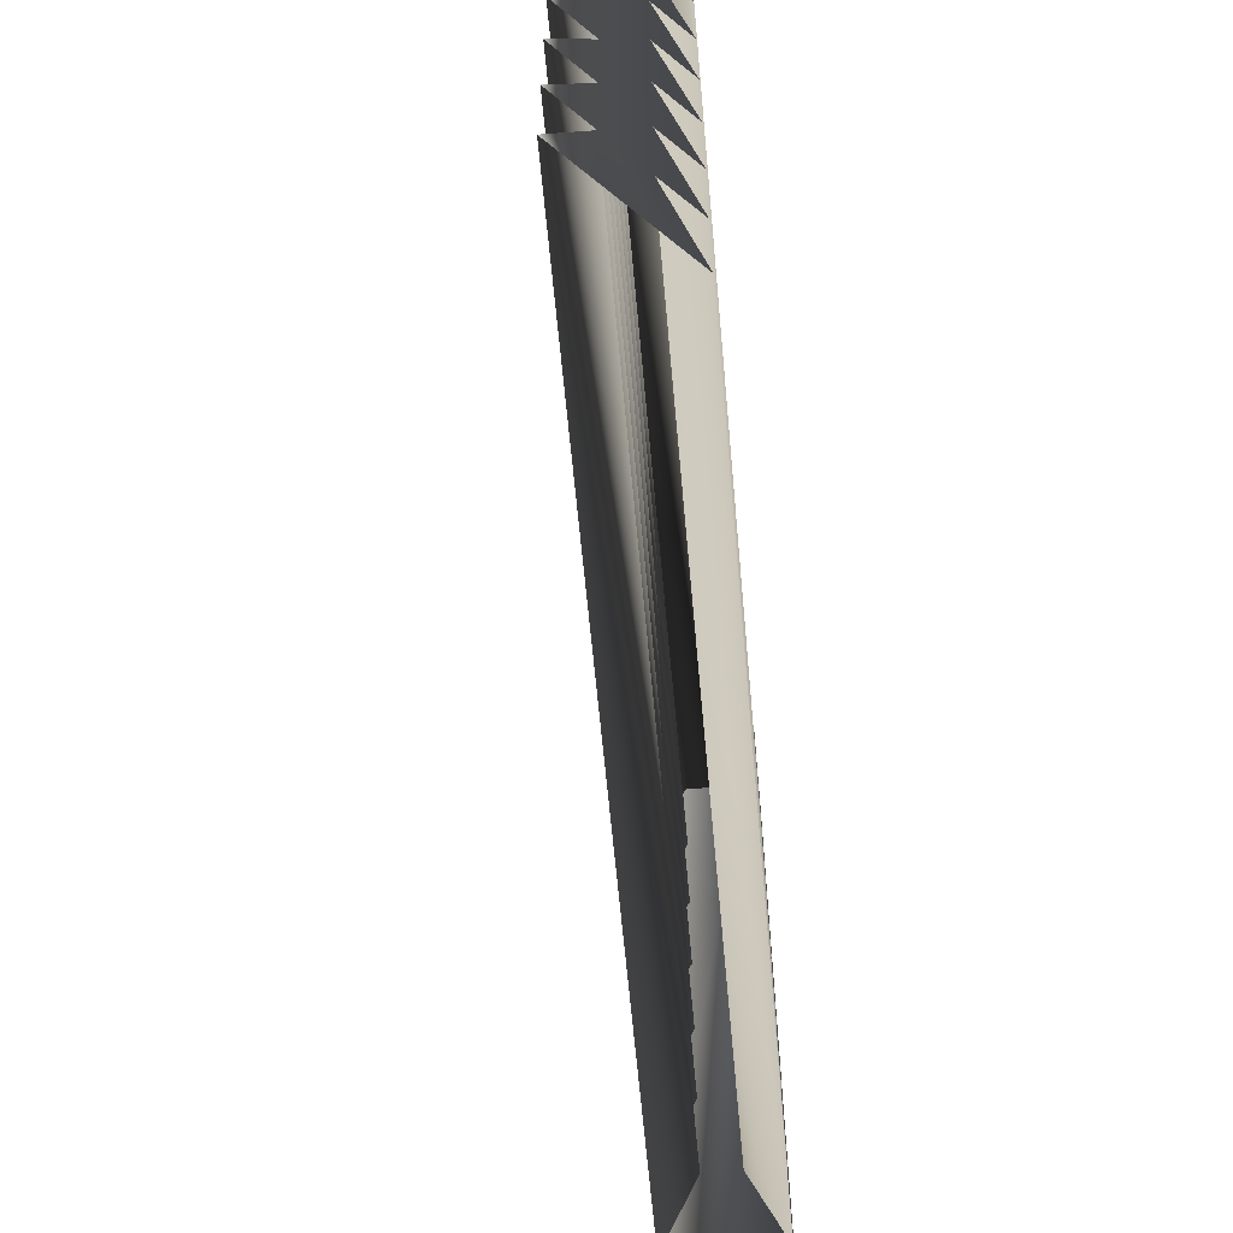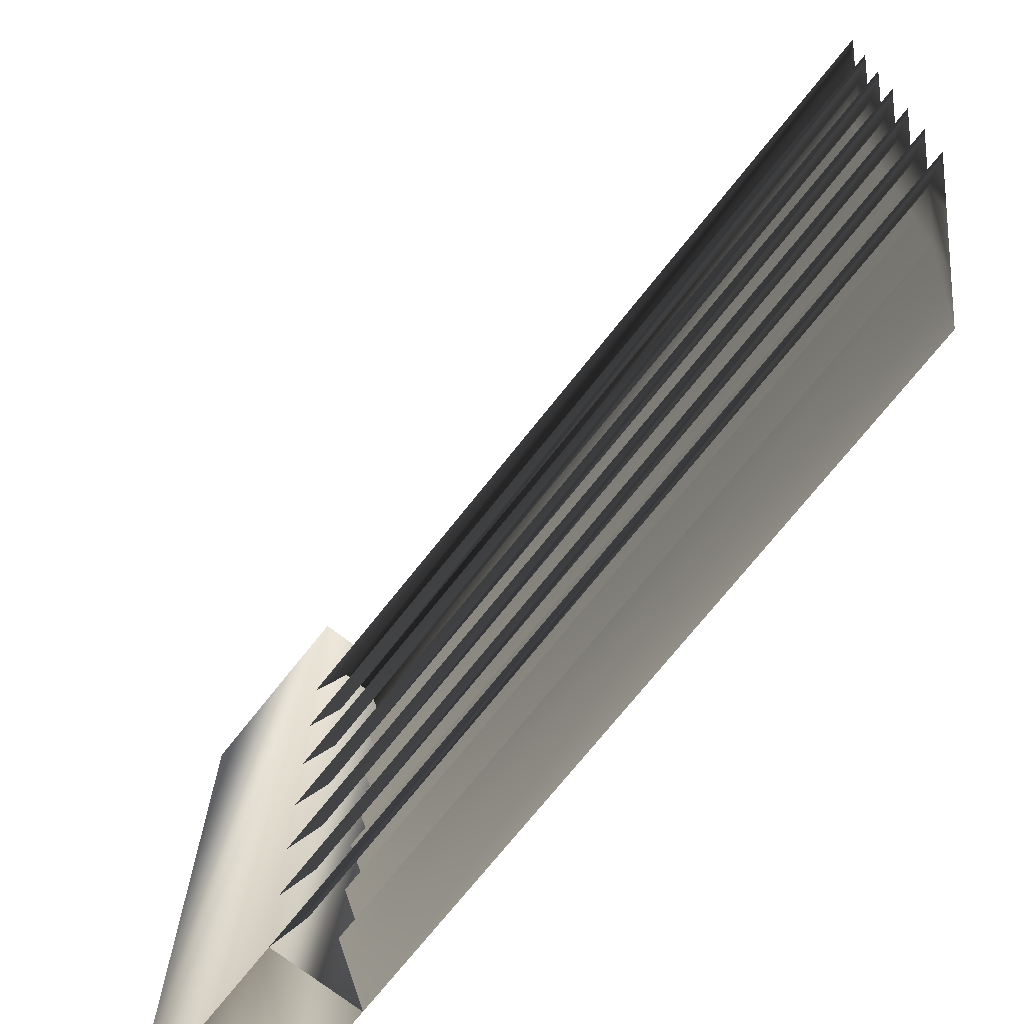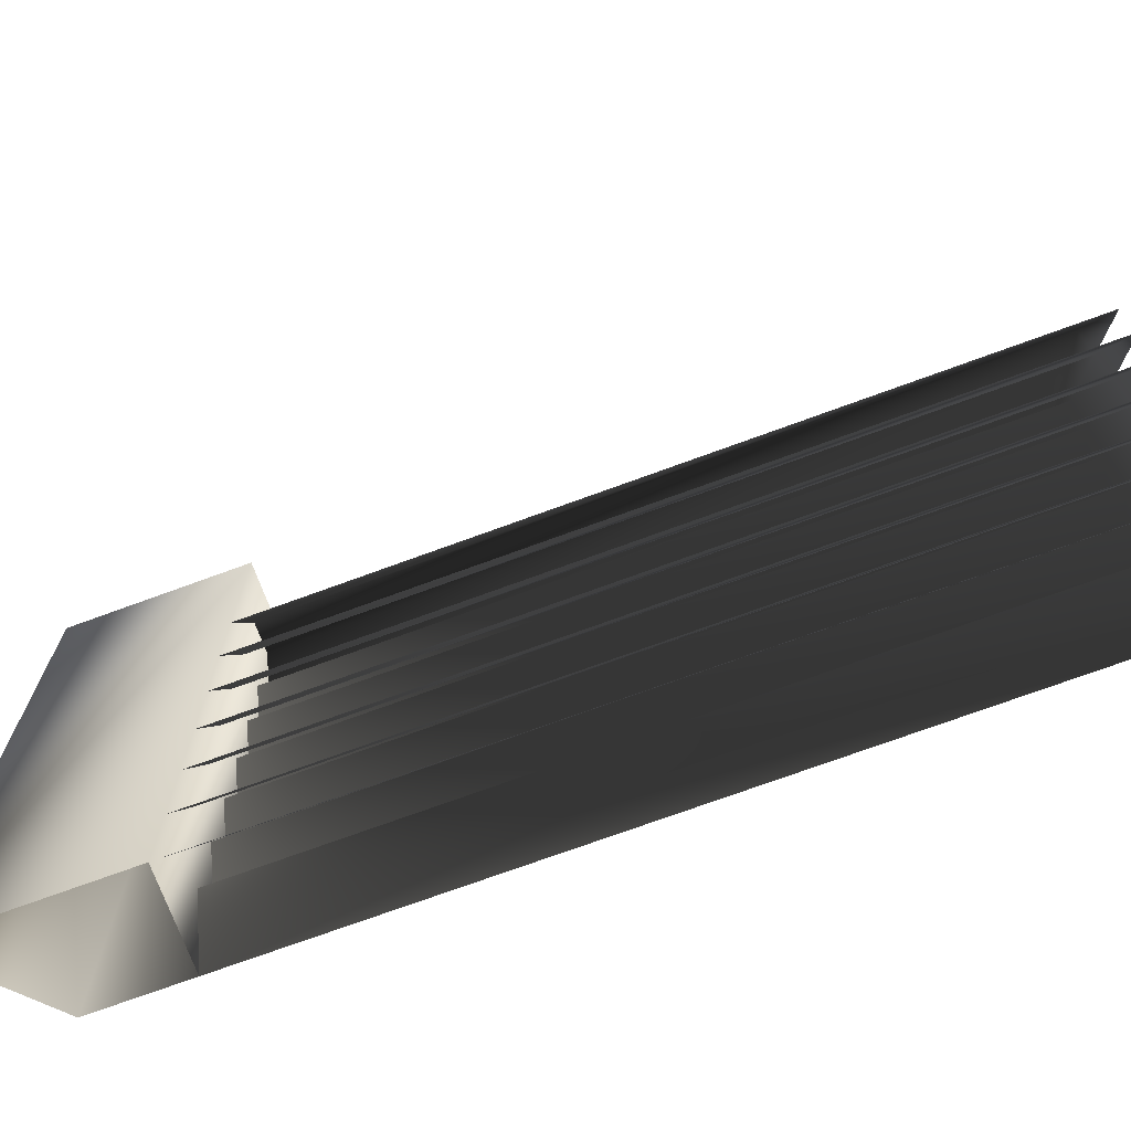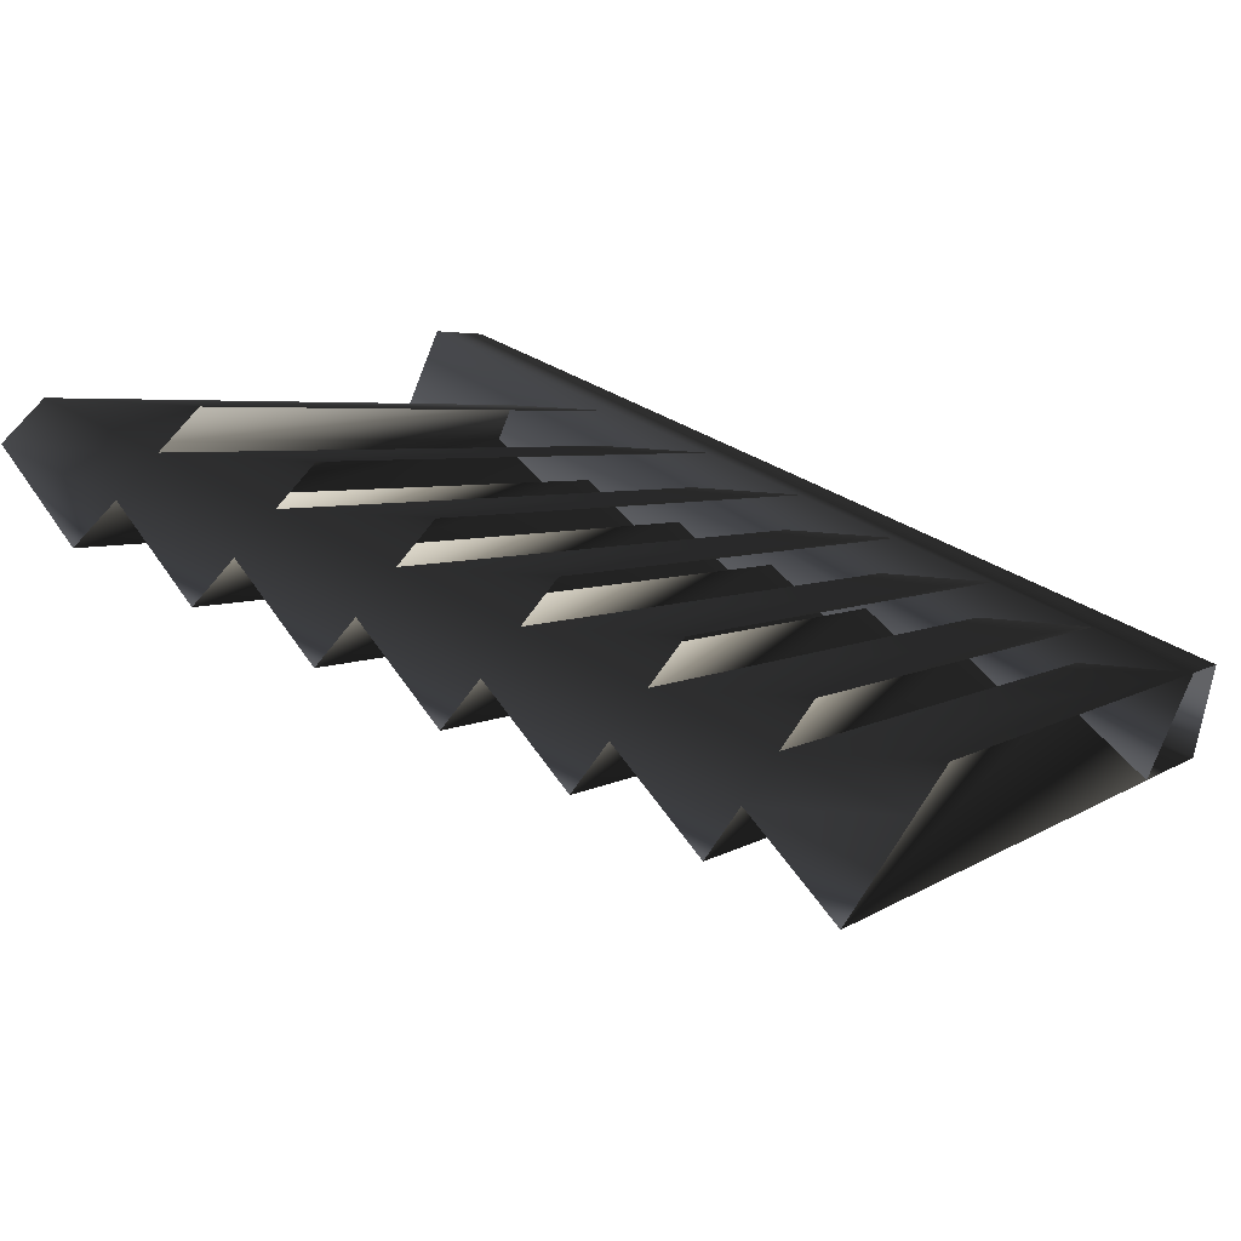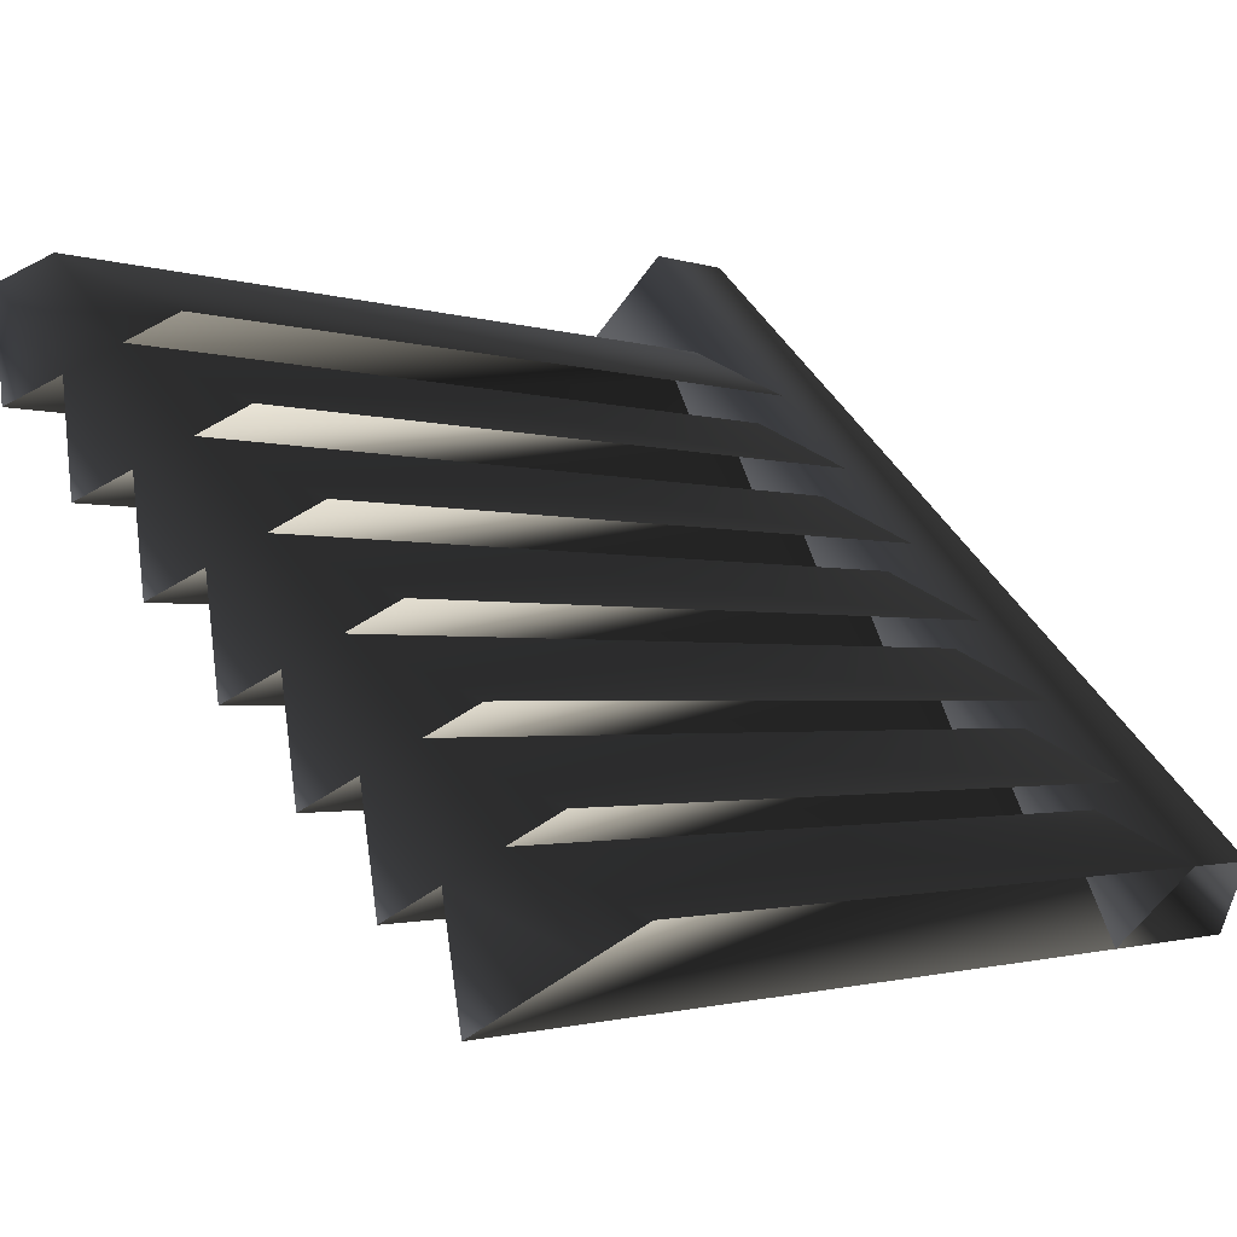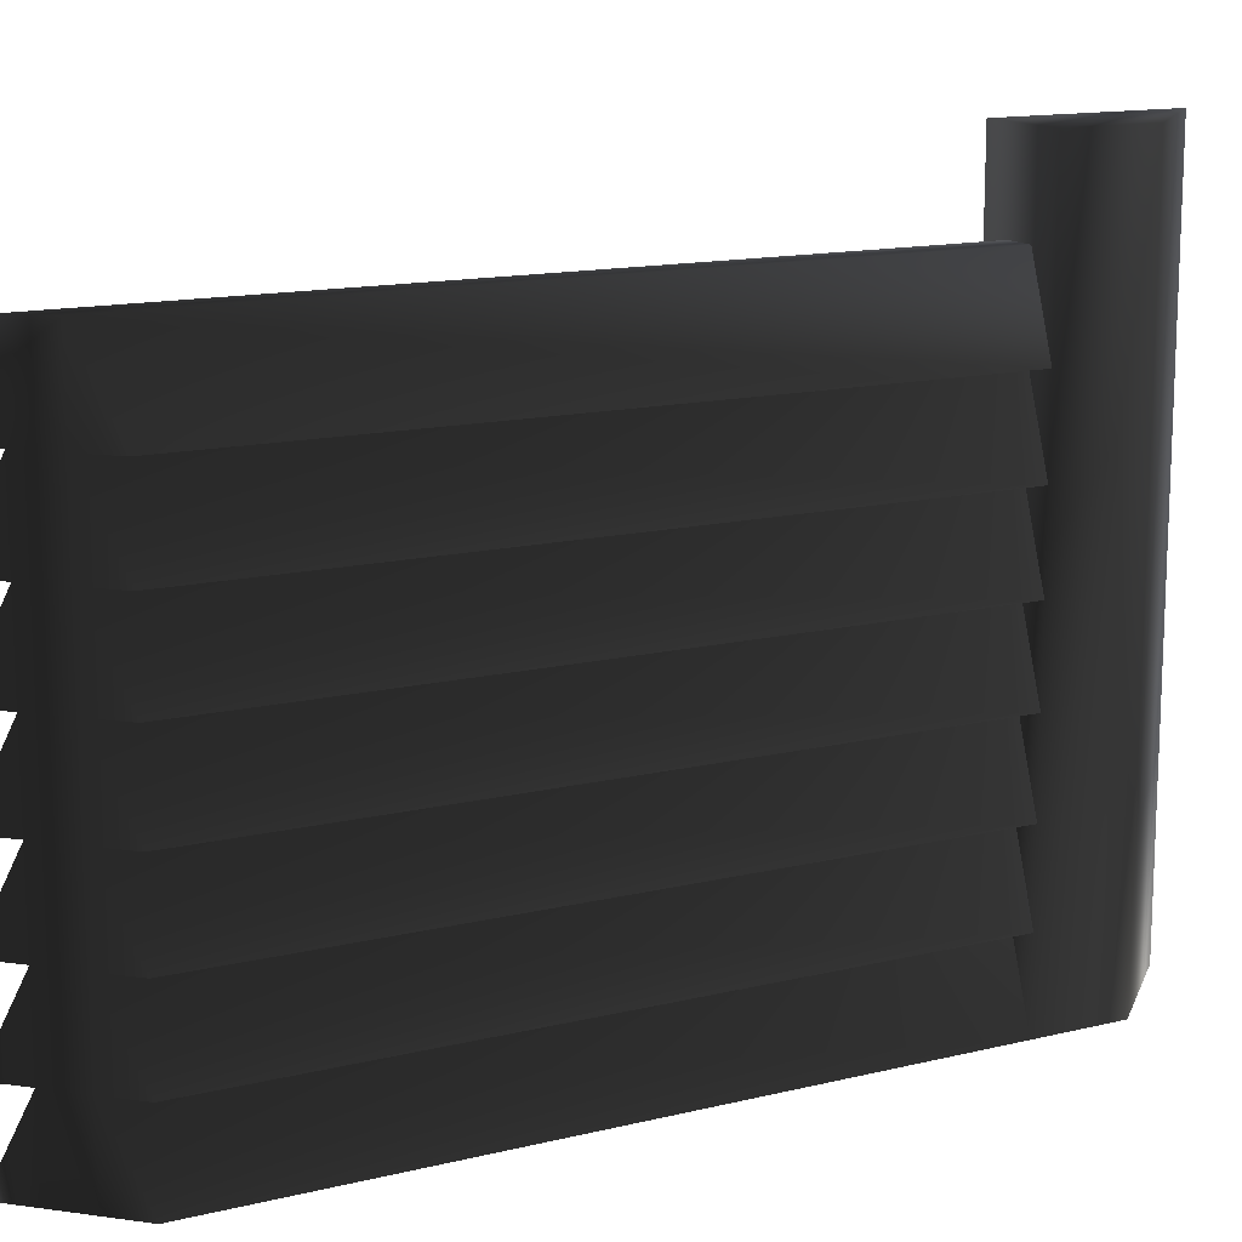
<metadata>
{"format":"obj","ext":"obj","renderer":"f3d","projection":"perspective","resolution":1024,"background":"white","views":[{"elev":-62.1,"azim":-39.8,"up":"+Y"},{"elev":-71.3,"azim":-83.2,"up":"+Y"},{"elev":-72.6,"azim":-114.8,"up":"+Y"},{"elev":52.8,"azim":-59.2,"up":"+Z"},{"elev":58.9,"azim":-34.8,"up":"+Z"},{"elev":14.0,"azim":16.8,"up":"+Y"}]}
</metadata>
<code>
o 964
v -48 96 64
v -40 80 64
v 52 80 -28
v 48 96 -32
v 44 96 -36
v 40 80 -40
v -64 80 64
v -56 96 64
v -56 80 64
v -48 80 64
v -56 112 64
v -64 96 64
v 44 112 -36
v 40 96 -40
v 44 16 -36
v 40 0 -40
v -64 0 64
v -56 16 64
v -56 0 64
v -48 0 64
v -48 16 64
v -56 32 64
v -64 16 64
v 44 32 -36
v 40 16 -40
v -40 0 64
v 52 0 -28
v 48 16 -32
v -48 32 64
v -40 16 64
v 52 16 -28
v 48 32 -32
v -56 48 64
v -64 32 64
v 44 48 -36
v 40 32 -40
v -48 48 64
v -40 32 64
v 52 32 -28
v 48 48 -32
v -56 64 64
v -64 48 64
v 44 64 -36
v 40 48 -40
v -48 64 64
v -40 48 64
v 52 48 -28
v 48 64 -32
v -64 64 64
v 44 80 -36
v 40 64 -40
v -40 64 64
v 52 64 -28
v 48 80 -32
v -48 112 64
v -40 96 64
v 52 96 -28
v 48 112 -32
v 40 128 -40
v 64 128 -64
v 64 0 -64
v 52 128 -28
v 64 128 -40
v 64 0 -40
f 1 2 3
f 1 3 4
f 5 6 7
f 5 7 8
f 8 7 9
f 8 9 10
f 8 10 1
f 8 1 11
f 8 11 12
f 12 11 13
f 12 13 14
f 1 10 2
f 15 16 17
f 15 17 18
f 18 17 19
f 18 19 20
f 18 20 21
f 18 21 22
f 18 22 23
f 23 22 24
f 23 24 25
f 21 20 26
f 21 26 27
f 21 27 28
f 29 30 31
f 29 31 32
f 29 21 30
f 21 29 22
f 22 29 33
f 22 33 34
f 34 33 35
f 34 35 36
f 37 29 38
f 37 38 39
f 37 39 40
f 33 29 37
f 33 37 41
f 33 41 42
f 42 41 43
f 42 43 44
f 45 46 47
f 45 47 48
f 45 37 46
f 37 45 41
f 41 45 9
f 41 9 49
f 49 9 50
f 49 50 51
f 10 45 52
f 10 52 53
f 10 53 54
f 9 45 10
f 55 56 57
f 55 57 58
f 55 58 11
f 55 11 1
f 55 1 56
f 58 13 11
f 59 60 61
f 59 61 16
f 59 16 62
f 59 62 60
f 60 62 63
f 60 63 64
f 60 64 61
f 62 16 27
f 62 27 63
f 63 27 64

</code>
